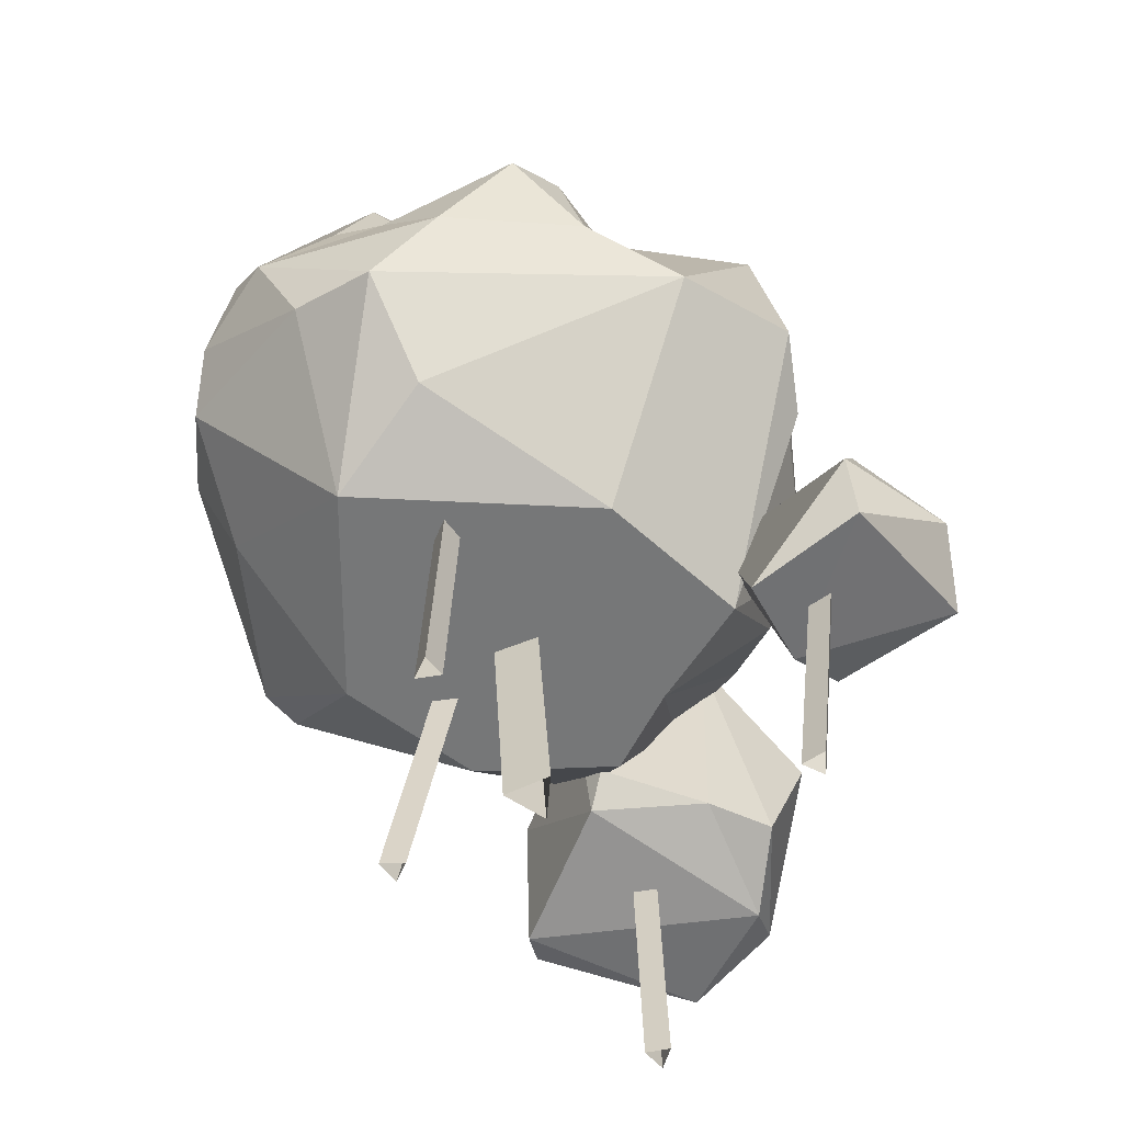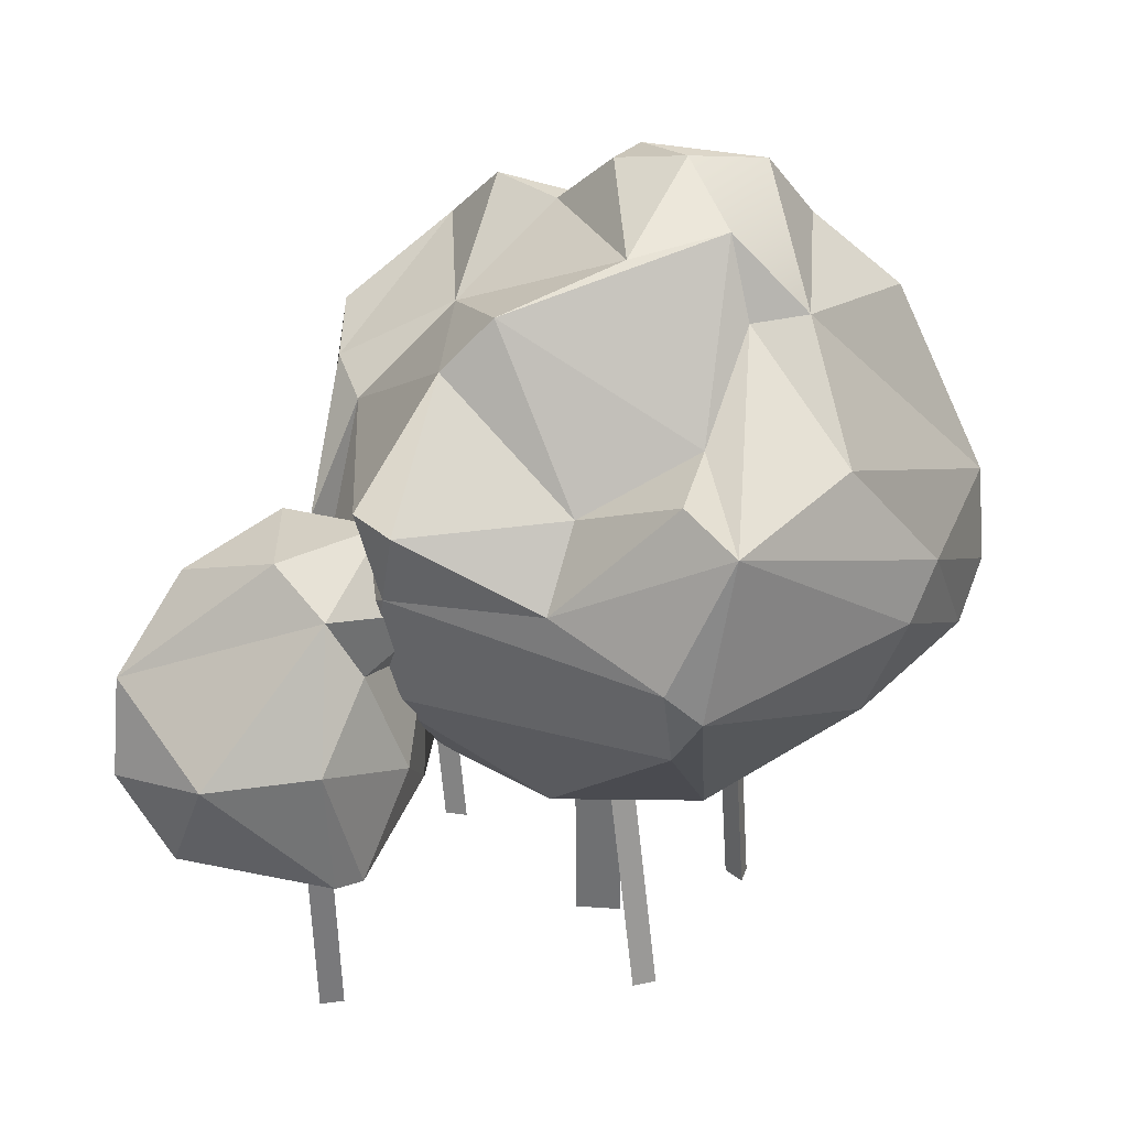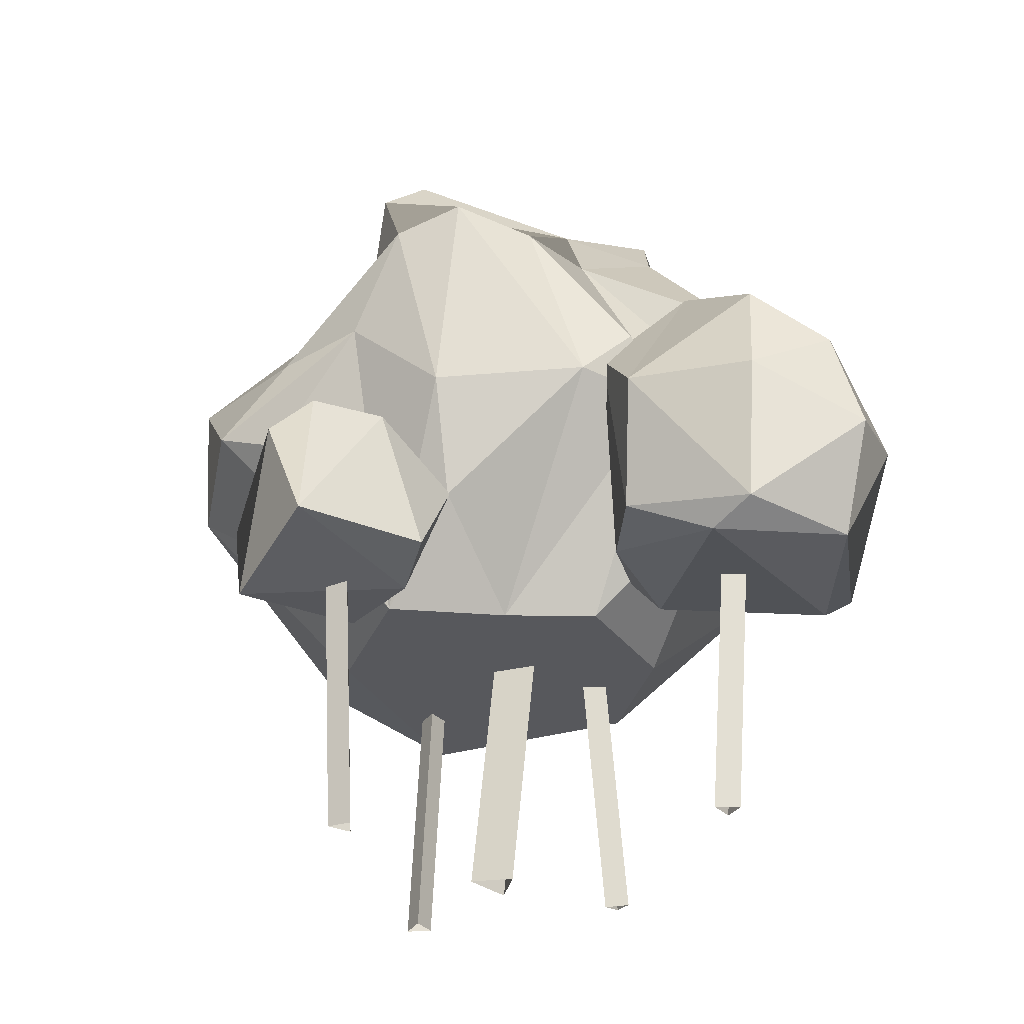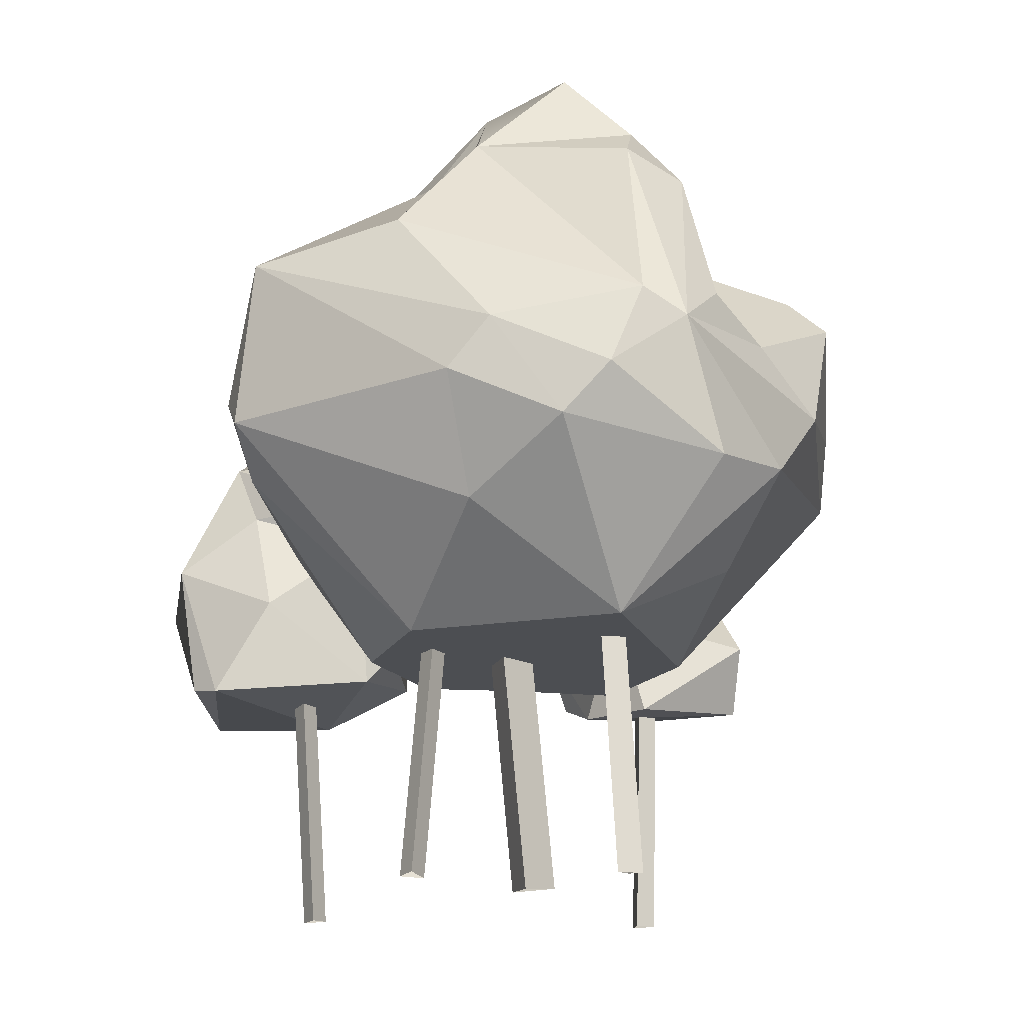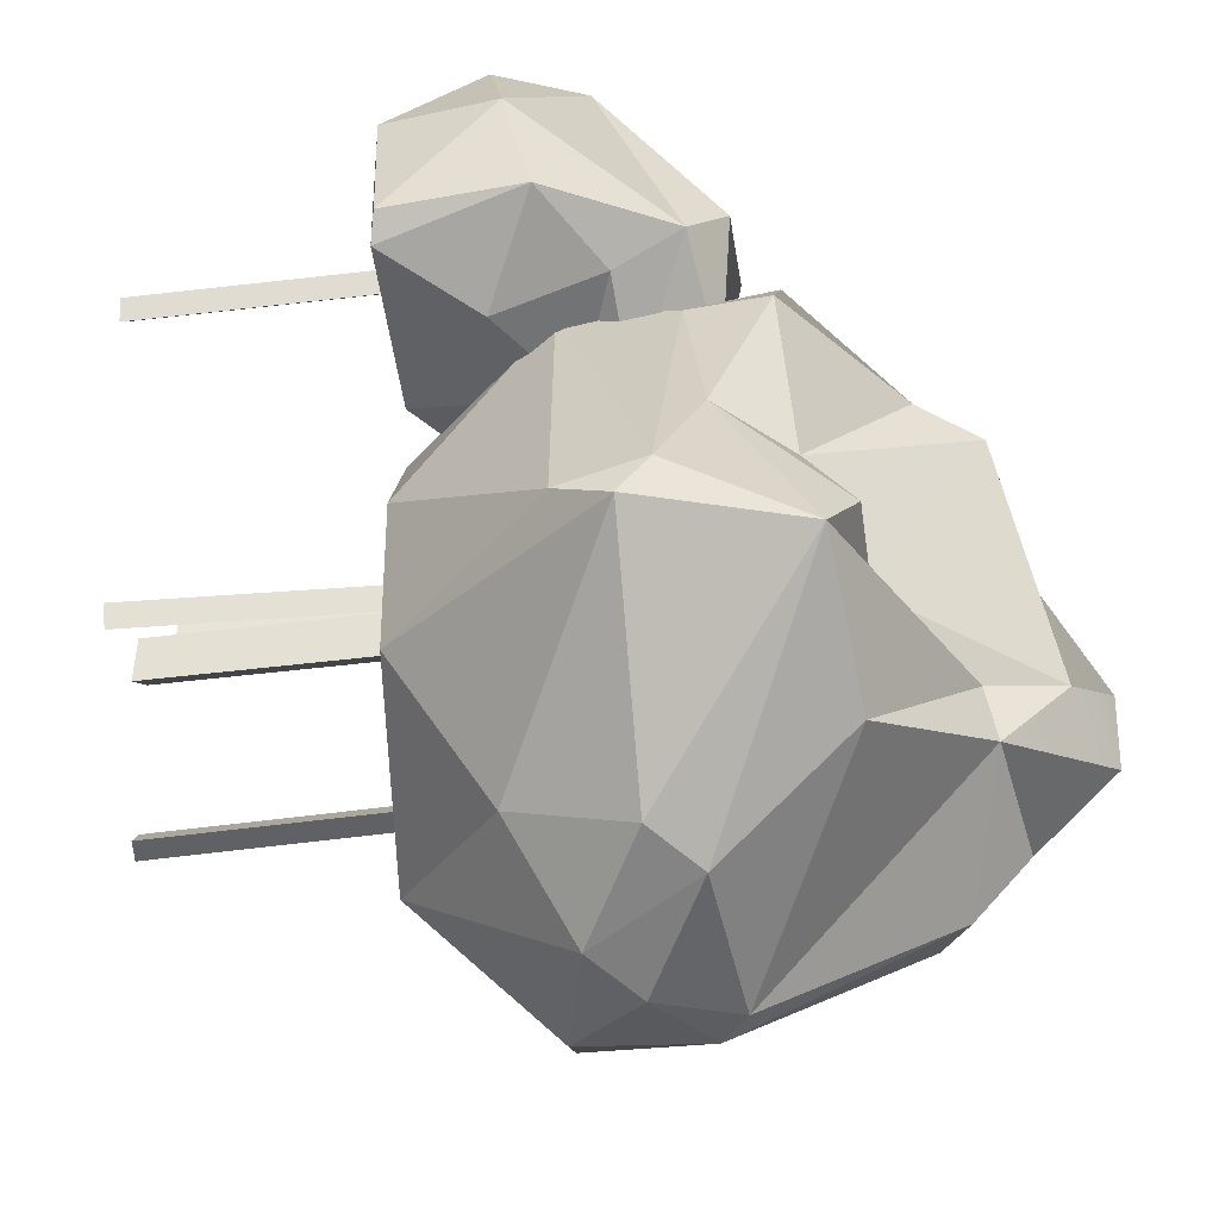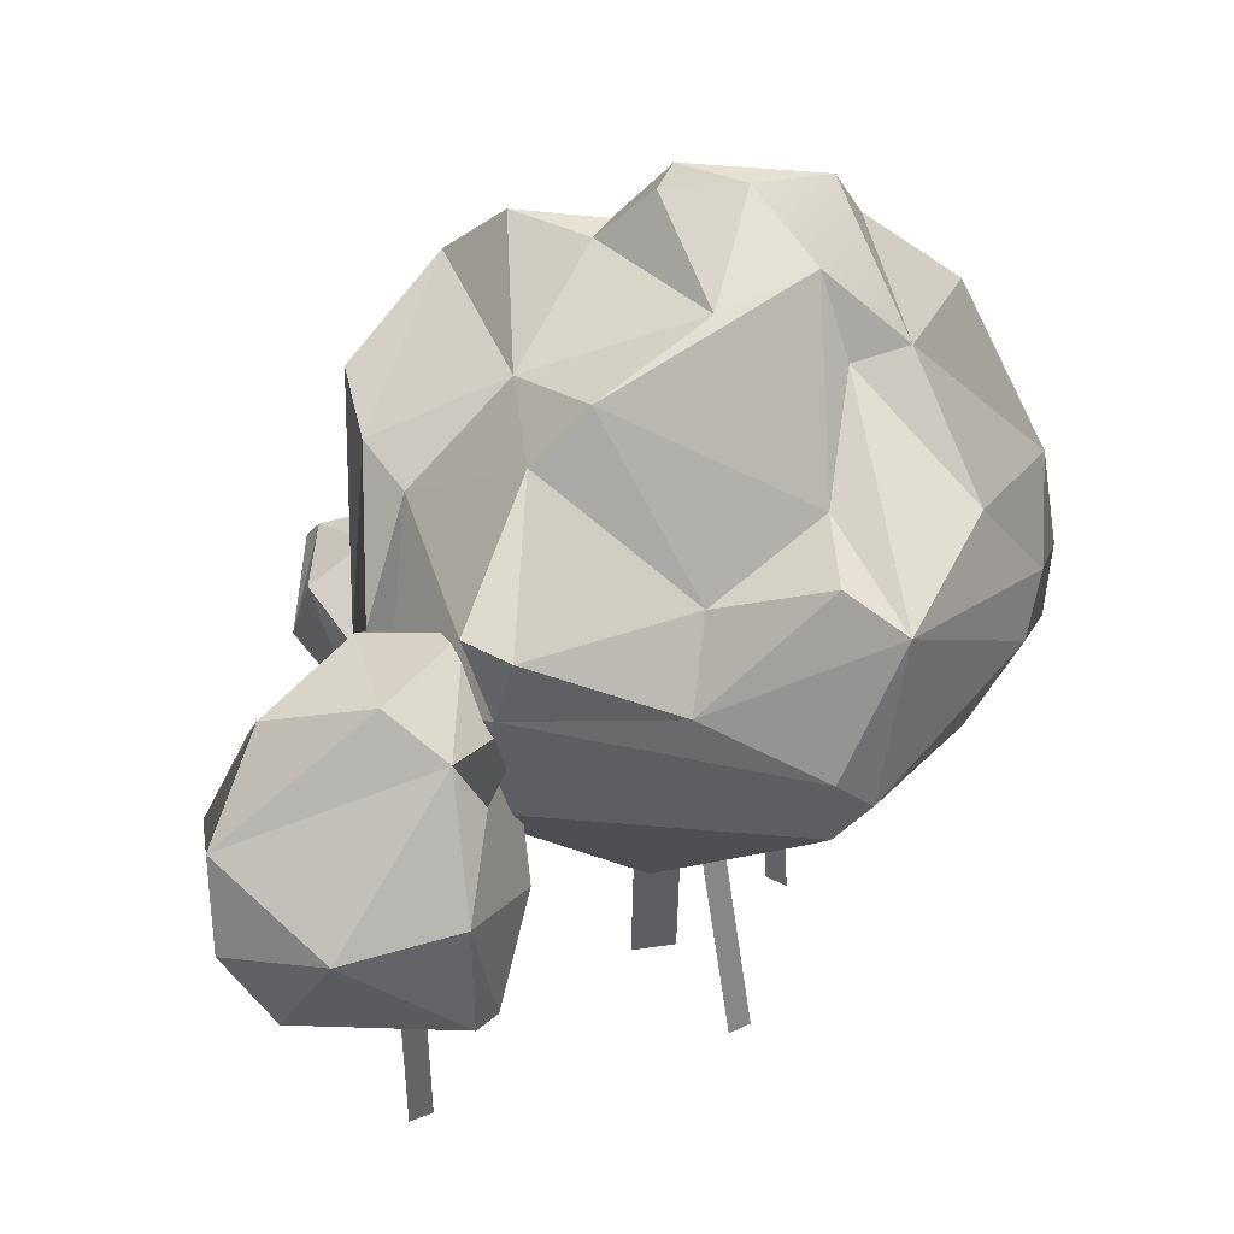
<metadata>
{"format":"obj","ext":"obj","renderer":"f3d","projection":"perspective","resolution":1024,"background":"white","views":[{"elev":-57.0,"azim":-126.8,"up":"+Y"},{"elev":29.2,"azim":92.3,"up":"+Y"},{"elev":-28.6,"azim":-11.7,"up":"+Y"},{"elev":-16.5,"azim":162.9,"up":"+Y"},{"elev":-36.4,"azim":93.9,"up":"+Z"},{"elev":37.3,"azim":76.1,"up":"+Y"}]}
</metadata>
<code>
v 53.74 -66.5 77.37
v 60.26 36.08 79.68
v 52.99 36.6 77.11
v 58.71 36.36 71.89
v 46.47 -65.98 74.8
v 52.2 -66.23 69.59
v 1.103 -63.8 -4.317
v 10.87 37.37 -3.717
v -1.318 38.13 -11.34
v 10.99 36.75 -18.51
v -11.08 -63.04 -11.94
v 1.228 -64.42 -19.11
v 43.07 -62.18 -31.75
v 31.57 39.33 -20.08
v 33.44 38.68 -12.61
v 25.97 38.06 -14.58
v 44.94 -62.82 -24.28
v 37.47 -63.44 -26.26
v -65.26 -67.8 40.12
v -71.13 34.54 48.91
v -63.85 34.31 46.38
v -65.07 34.31 54.01
v -57.98 -68.03 37.59
v -59.2 -68.03 45.23
v -15.94 -63.82 -60.89
v -12.01 37.35 -54.52
v -17.41 37.76 -49.05
v -19.7 37.09 -56.38
v -21.35 -63.41 -55.41
v -23.63 -64.08 -62.75
v -58.41 52.84 82.23
v -89.93 56.2 43.34
v -83.69 16.62 85.31
v -93.21 47.05 77.4
v -97.61 33.84 31.44
v -34.14 35.94 67.68
v -62.13 64.03 62.34
v -45.39 8.624 52.95
v -46.67 41.34 24.27
v -79.39 60.54 74.93
v -95.95 9.983 35.59
v -57.83 7.936 26.17
v -43.55 15.28 72.22
v -52.74 12.72 -21.31
v -19.08 182.4 -74.35
v 24.02 192.5 -48.86
v -32.83 42.22 56.39
v -53.96 56.49 -110.6
v -86.28 70.7 26.49
v 62.56 58.71 54.62
v 21.97 63.89 -123.1
v 34.06 168.5 -54.71
v -103.1 80.47 9.88
v -32.57 112 -113.2
v -51.53 139.4 58.9
v -44.31 134.5 -72.79
v 60.12 140.5 -42.39
v -0.4179 206.1 -59.81
v 7.396 82.06 78.08
v -92.63 84.25 -60.66
v 53.04 80.94 -104.7
v -42.05 176.7 -8.8
v -53.22 167.2 37.57
v -106.9 98.84 -7.751
v 34.46 75.73 73.43
v -50.46 98.21 -106.2
v 90.2 138 -36.38
v 106.7 77.72 -43.18
v -7.918 163.9 -101.1
v 76.41 118.8 46.26
v 67.71 93.84 50.19
v -32.92 145.6 69.94
v -39.24 78.47 67.85
v 98.54 60.77 -34.69
v -16.3 97.19 -129.2
v -13.37 200.7 -14.23
v -25.51 201.2 -22.24
v 47.89 12.72 -45.41
v -45.36 29.43 -85.28
v -71.33 77.99 -99.31
v -30.67 56.33 -121
v -103.1 68.88 -31.42
v 41.77 96.55 -112.8
v -83.33 105.9 20.54
v 65.57 120.9 58.06
v 87.29 100.5 1.398
v 103 128.9 -51.7
v 34.07 171.8 -72.13
v -36.99 186.6 21.89
v 48.91 12.72 2.422
v 20.12 12.72 37.61
v -35.16 194.6 -26
v -31.71 152.8 -64.26
v -52.19 151.7 -1.287
v -8.58 12.72 -87.16
v -27.72 156.1 -98.04
v -8.971 12.72 32.26
v -16.2 186.5 2.752
v 0.2549 206.7 -36.16
v -2.051 105.1 -129
v 45.89 174.4 17.9
v -46.8 12.72 29.26
v -80.22 133 -61.16
v 8.923 79.44 -130.3
v -73.01 131.3 -37.76
v 42.79 155.6 34.4
v 63.86 137 -84.09
v 106.9 87.01 -32.17
v -8.211 137.3 69.71
v 42.27 44.06 -92.84
v 24.21 97.15 76.5
v 11.58 131.8 61.94
v 27.99 185.2 -19.08
v 13.52 165.4 31.58
v -84.44 115.9 -82.05
v -63.5 107.2 45.49
v 71.99 123.8 -5.934
v 16 89.73 70.88
v 92.4 11.34 56.1
v 71.9 107.6 80.68
v 84.97 95.78 64.78
v 73.41 69.04 129.1
v 40.83 15.05 42.24
v 48.44 79.32 34.7
v 40.59 103.6 52.46
v 41.68 109.9 81.99
v 100.3 46.51 101.9
v 104.6 55.54 65.17
v 76.45 41.4 43.07
v 79.76 74.95 54.83
v 13.93 59.32 110
v 54.47 95.39 111
v 48.13 16.53 120.4
v 48.5 59.5 127.4
v 29.29 85.63 46.68
v 82.59 40.76 130.3
v 39.52 10.16 108.4
v 45.34 64.12 40.16
v 18.63 18.81 71.74
v 98.52 12.6 63.86
v 79.87 8.92 114.9
v 32.01 24.55 39.5
v 16 22.14 95.67
f 3 4 6 5
f 1 6 4 2
f 2 3 5 1
f 9 10 12 11
f 7 12 10 8
f 8 9 11 7
f 15 16 18 17
f 13 18 16 14
f 14 15 17 13
f 21 22 24 23
f 19 24 22 20
f 20 21 23 19
f 27 28 30 29
f 25 30 28 26
f 26 27 29 25
f 40 31 37
f 40 37 32
f 34 40 32
f 42 35 39
f 35 42 41
f 41 33 34
f 36 39 37
f 36 38 39
f 42 38 41
f 43 31 33
f 31 40 33
f 35 32 39
f 32 35 34
f 35 41 34
f 42 39 38
f 43 38 36
f 33 40 34
f 33 38 43
f 33 41 38
f 43 36 31
f 39 32 37
f 36 37 31
f 101 106 117
f 54 93 96
f 51 61 110
f 79 95 44
f 76 62 98
f 94 92 105
f 79 48 95
f 65 59 97
f 45 93 92
f 88 69 45
f 56 105 93
f 107 83 100
f 55 63 94
f 98 89 114
f 105 92 93
f 46 101 57
f 101 113 114
f 116 55 84
f 61 83 87
f 68 108 74
f 86 71 108
f 50 71 65
f 64 105 82
f 54 75 66
f 97 102 44
f 91 50 65
f 84 53 116
f 84 64 53
f 100 75 69
f 113 76 98
f 72 59 109
f 112 111 65
f 71 70 85
f 86 87 67
f 46 52 88
f 63 109 114
f 54 56 93
f 86 67 117
f 115 103 66
f 99 58 77
f 105 64 94
f 66 56 54
f 66 103 56
f 117 67 57
f 87 107 52
f 99 113 46
f 77 62 76
f 77 92 62
f 114 109 112
f 100 88 107
f 69 88 100
f 114 106 101
f 72 109 63
f 87 86 108
f 65 71 112
f 72 73 59
f 116 102 73
f 71 86 70
f 53 102 49
f 82 102 53
f 44 102 82
f 99 77 76
f 45 77 58
f 45 92 77
f 73 72 55
f 73 55 116
f 96 45 69
f 75 54 96
f 69 75 96
f 116 53 49
f 68 78 110
f 61 68 110
f 97 91 65
f 73 102 47
f 44 82 79
f 110 95 51
f 110 78 95
f 115 80 60
f 75 81 48
f 66 80 115
f 80 75 48
f 66 75 80
f 82 53 64
f 82 105 60
f 103 60 105
f 115 60 103
f 109 111 112
f 108 50 74
f 108 71 50
f 87 108 68
f 83 61 51
f 87 83 107
f 81 51 95
f 84 94 64
f 71 85 112
f 72 63 55
f 113 101 46
f 114 113 98
f 57 101 117
f 88 45 58
f 63 89 62
f 63 62 94
f 97 44 95
f 78 97 95
f 90 97 78
f 58 99 46
f 52 107 88
f 106 112 85
f 114 112 106
f 100 104 75
f 104 83 51
f 100 83 104
f 103 105 56
f 90 50 91
f 114 89 63
f 94 84 55
f 97 59 47
f 57 52 46
f 59 73 47
f 95 48 81
f 90 74 50
f 78 74 90
f 78 68 74
f 98 62 89
f 91 97 90
f 57 87 52
f 57 67 87
f 86 117 70
f 104 51 81
f 87 68 61
f 59 65 111
f 102 116 49
f 104 81 75
f 80 82 60
f 48 82 80
f 82 48 79
f 102 97 47
f 96 93 45
f 99 76 113
f 111 109 59
f 70 106 85
f 117 106 70
f 92 94 62
f 58 46 88
f 125 118 126
f 125 126 120
f 125 120 121
f 124 125 121
f 136 127 122
f 127 141 140
f 128 127 140
f 127 128 121
f 119 123 129
f 123 138 129
f 129 138 130
f 131 134 132
f 131 133 134
f 141 137 119
f 139 118 142
f 118 135 142
f 124 121 130
f 130 138 124
f 121 120 122
f 127 121 122
f 121 128 130
f 128 140 119
f 130 128 129
f 128 119 129
f 131 132 126
f 132 134 122
f 122 134 136
f 136 134 133
f 136 133 141
f 136 141 127
f 123 142 138
f 119 140 141
f 141 133 137
f 143 133 131
f 137 133 143
f 142 135 138
f 142 123 139
f 123 137 139
f 123 119 137
f 139 137 143
f 143 131 118
f 139 143 118
f 124 135 125
f 124 138 135
f 125 135 118
f 126 132 120
f 122 120 132
f 131 126 118

</code>
